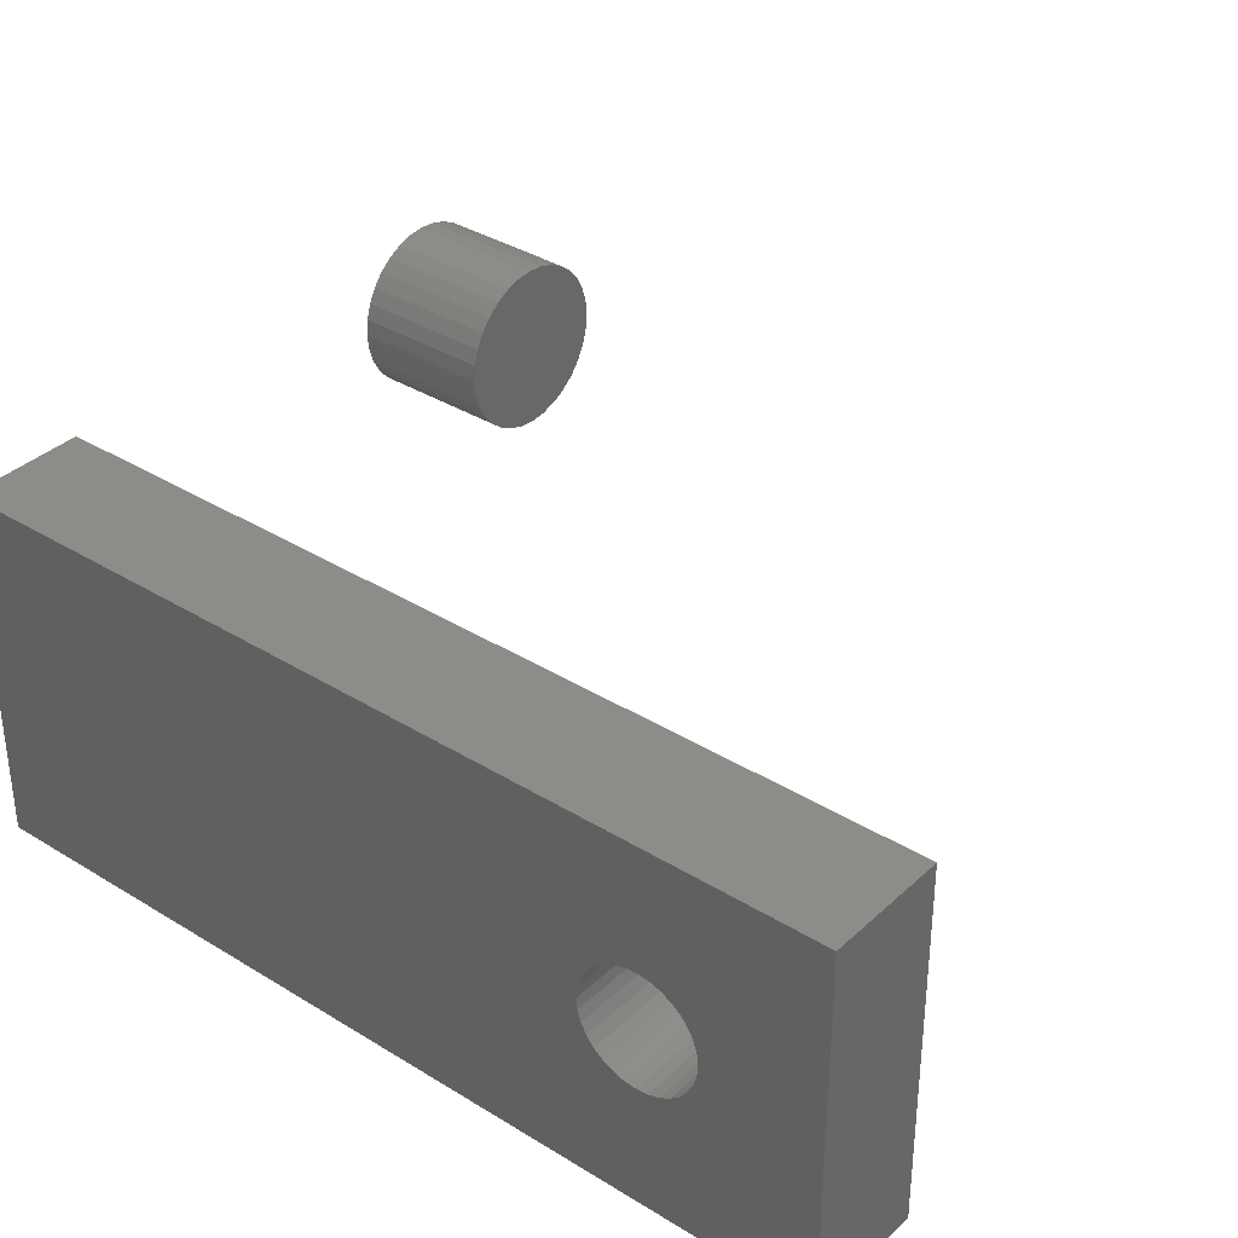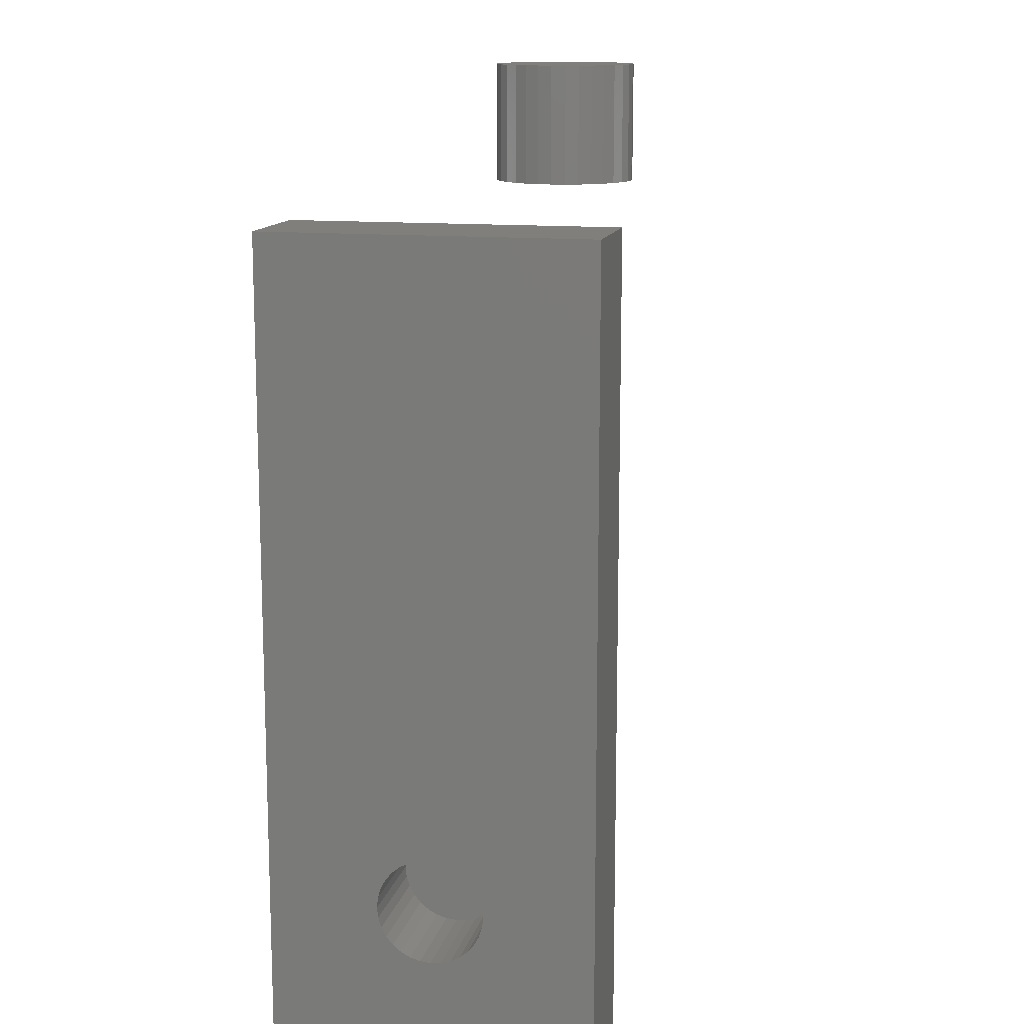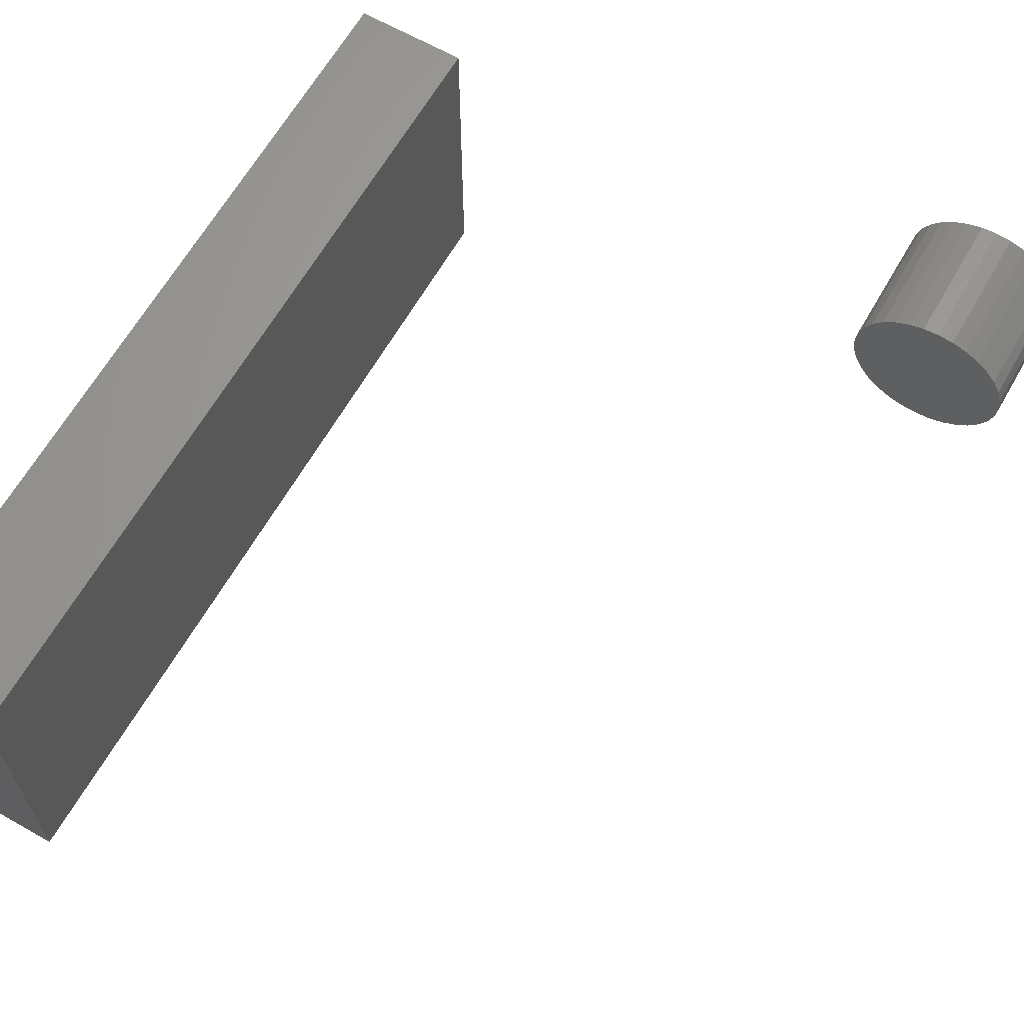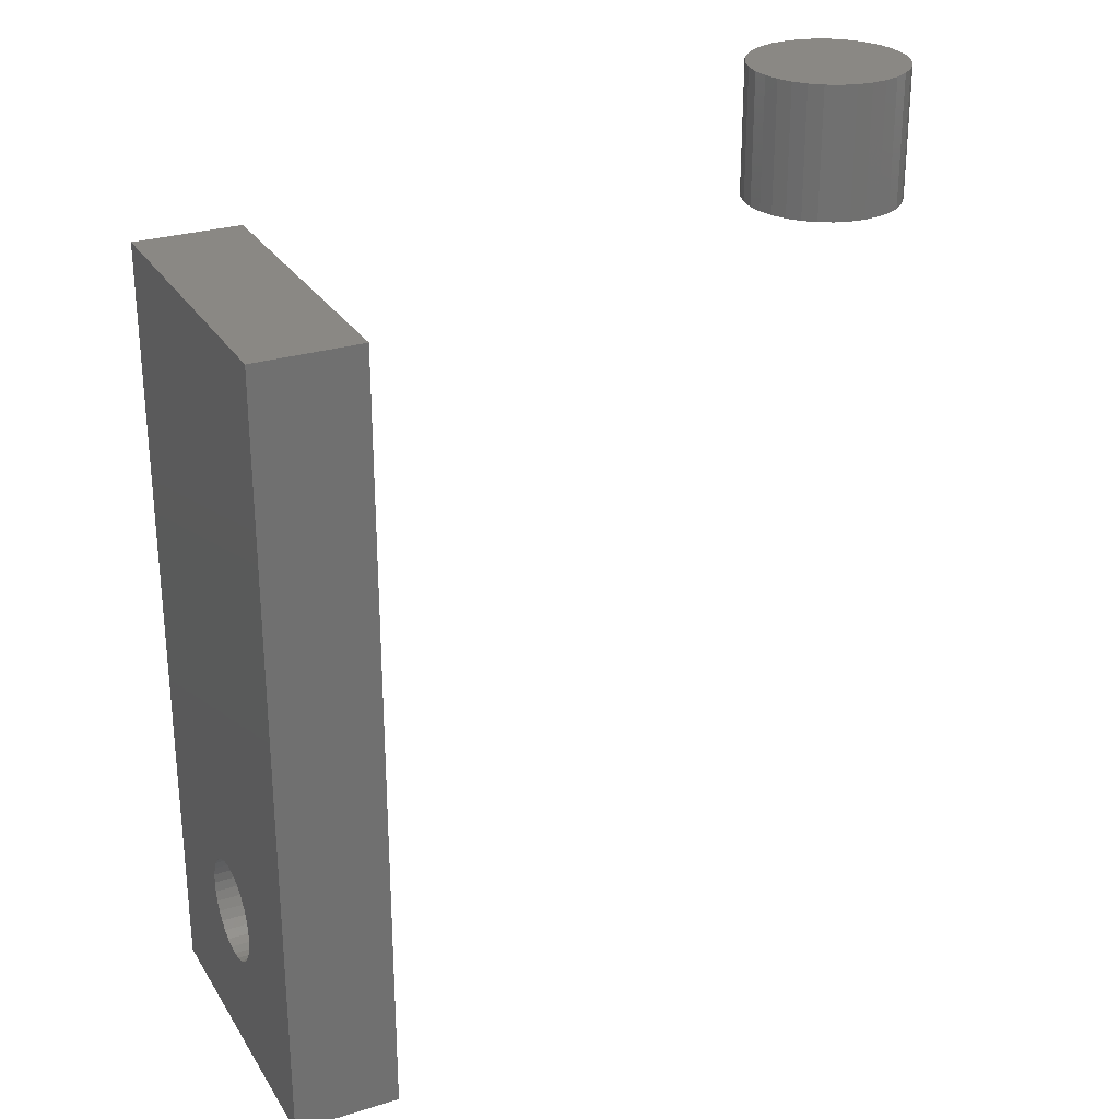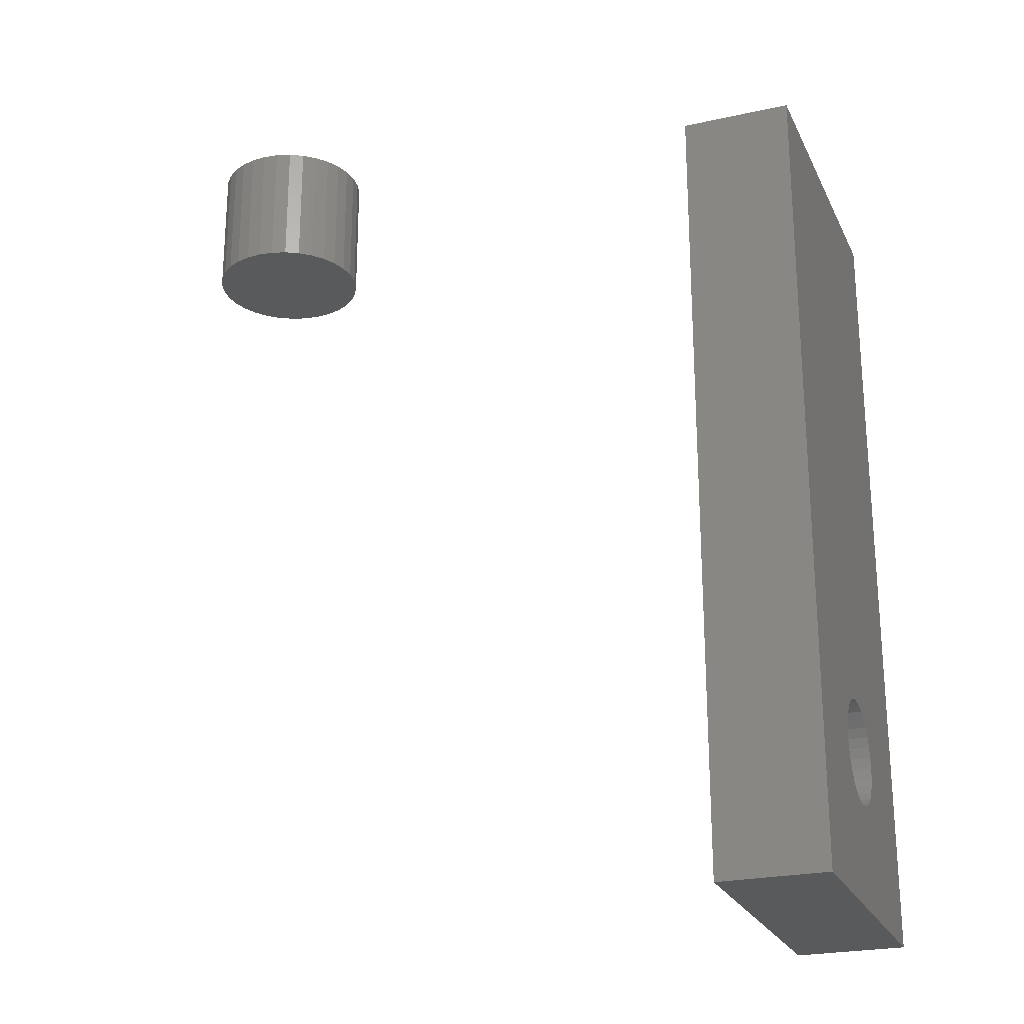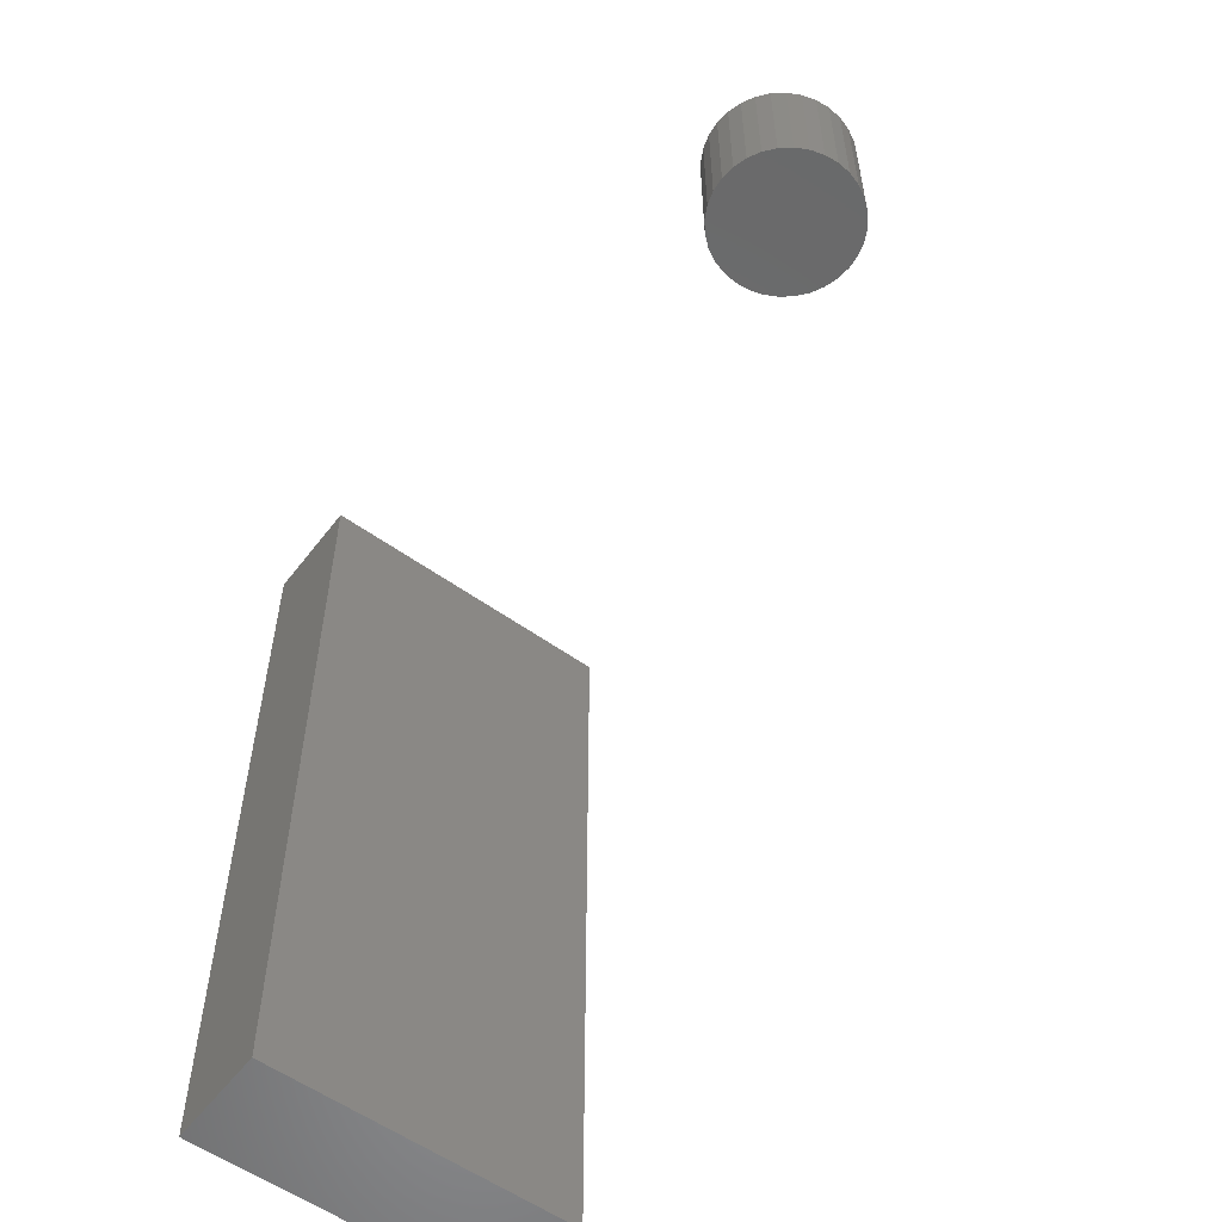
<metadata>
{"format":"stl","ext":"stl","renderer":"f3d","projection":"perspective","resolution":1024,"background":"white","views":[{"elev":35.4,"azim":-50.6,"up":"+Z"},{"elev":13.2,"azim":-77.4,"up":"+Y"},{"elev":64.5,"azim":29.8,"up":"+Z"},{"elev":27.5,"azim":-25.6,"up":"+Y"},{"elev":-23.8,"azim":-159.6,"up":"+Y"},{"elev":-56.1,"azim":53.1,"up":"+Y"}]}
</metadata>
<code>
# stl→obj: 156 verts, 292 faces
v 1.079e-17 -0.6206 0.1762
v 0.08594 -0.6291 0.1754
v 1.074e-17 -0.6291 0.1754
v 0.08594 -0.6373 0.1729
v 1.059e-17 -0.6373 0.1729
v 0.08594 -0.6448 0.1689
v 1.034e-17 -0.6448 0.1689
v 0.08594 -0.6513 0.1635
v 1.001e-17 -0.6513 0.1635
v 0.08594 -0.6567 0.1569
v 9.61e-18 -0.6567 0.1569
v 0.08594 -0.6608 0.1494
v 9.15e-18 -0.6608 0.1494
v 0.08594 -0.6632 0.1413
v 8.651e-18 -0.6632 0.1413
v 0.08594 -0.6641 0.1328
v -4.428e-34 -0.6641 0.1328
v 0.08594 -0.6206 0.1762
v 1.074e-17 -0.6122 0.1754
v 0.08594 -0.6122 0.1754
v 1.059e-17 -0.604 0.1729
v 0.08594 -0.604 0.1729
v 1.034e-17 -0.5965 0.1689
v 0.08594 -0.5965 0.1689
v 1.001e-17 -0.5899 0.1635
v 0.08594 -0.5899 0.1635
v 9.61e-18 -0.5845 0.1569
v 0.08594 -0.5845 0.1569
v 9.15e-18 -0.5805 0.1494
v 0.08594 -0.5805 0.1494
v 8.651e-18 -0.5781 0.1413
v 0.08594 -0.5781 0.1413
v 0 -0.5772 0.1328
v 0.08594 -0.5772 0.1328
v 5.474e-18 -0.6206 0.08939
v 0.08594 -0.6122 0.09023
v 5.525e-18 -0.6122 0.09023
v 0.08594 -0.604 0.0927
v 5.676e-18 -0.604 0.0927
v 0.08594 -0.5965 0.09671
v 5.922e-18 -0.5965 0.09671
v 0.08594 -0.5899 0.1021
v 6.252e-18 -0.5899 0.1021
v 0.08594 -0.5845 0.1087
v 6.655e-18 -0.5845 0.1087
v 0.08594 -0.5805 0.1162
v 7.115e-18 -0.5805 0.1162
v 0.08594 -0.5781 0.1243
v 7.614e-18 -0.5781 0.1243
v 0.08594 -0.6206 0.08939
v 5.525e-18 -0.6291 0.09023
v 0.08594 -0.6291 0.09023
v 5.676e-18 -0.6373 0.0927
v 0.08594 -0.6373 0.0927
v 5.922e-18 -0.6448 0.09671
v 0.08594 -0.6448 0.09671
v 6.252e-18 -0.6513 0.1021
v 0.08594 -0.6513 0.1021
v 6.655e-18 -0.6567 0.1087
v 0.08594 -0.6567 0.1087
v 7.115e-18 -0.6608 0.1162
v 0.08594 -0.6608 0.1162
v 7.614e-18 -0.6632 0.1243
v 0.08594 -0.6632 0.1243
v 1.626e-17 -0.08594 0.2656
v 0 -0.08594 0
v 1.626e-17 -0.75 0.2656
v 0 -0.75 0
v 0.08947 -0.75 -5.479e-18
v 0.08947 -0.75 0.2656
v 0.08947 -0.08594 -5.479e-18
v 0.08947 -0.08594 0.2656
v 0.5312 -0.08594 0.1982
v 0.5185 -0.08594 0.1969
v 0.5062 -0.08594 0.1932
v 0.4949 -0.08594 0.1872
v 0.485 -0.08594 0.179
v 0.4769 -0.08594 0.1691
v 0.4708 -0.08594 0.1578
v 0.4671 -0.08594 0.1456
v 0.4659 -0.08594 0.1328
v 0.4671 -0.08594 0.1201
v 0.4708 -0.08594 0.1078
v 0.4769 -0.08594 0.09649
v 0.485 -0.08594 0.08658
v 0.4949 -0.08594 0.07845
v 0.5062 -0.08594 0.07241
v 0.5185 -0.08594 0.06869
v 0.5312 -0.08594 0.06743
v 0.544 -0.08594 0.06869
v 0.5563 -0.08594 0.07241
v 0.5676 -0.08594 0.07845
v 0.5775 -0.08594 0.08658
v 0.5856 -0.08594 0.09649
v 0.5917 -0.08594 0.1078
v 0.5954 -0.08594 0.1201
v 0.5966 -0.08594 0.1328
v 0.5954 -0.08594 0.1456
v 0.5917 -0.08594 0.1578
v 0.5856 -0.08594 0.1691
v 0.5775 -0.08594 0.179
v 0.5676 -0.08594 0.1872
v 0.5563 -0.08594 0.1932
v 0.544 -0.08594 0.1969
v 0.5321 -0.03906 0.1301
v 0.5336 -0.08594 0.1311
v 0.5336 -0.03906 0.1311
v 0.5341 -0.08594 0.1328
v 0.5341 -0.03906 0.1328
v 0.5321 -0.08594 0.1301
v 0.5304 -0.03906 0.1301
v 0.5304 -0.08594 0.1301
v 0.5289 -0.03906 0.1311
v 0.5289 -0.08594 0.1311
v 0.5284 -0.03906 0.1328
v 0.5284 -0.08594 0.1328
v 0.5304 -0.03906 0.1355
v 0.5289 -0.08594 0.1345
v 0.5289 -0.03906 0.1345
v 0.5304 -0.08594 0.1355
v 0.5321 -0.03906 0.1355
v 0.5321 -0.08594 0.1355
v 0.5336 -0.03906 0.1345
v 0.5336 -0.08594 0.1345
v 0.5966 0.02344 0.1328
v 0.5954 0.02344 0.1201
v 0.5917 0.02344 0.1078
v 0.5856 0.02344 0.09649
v 0.5775 0.02344 0.08658
v 0.5676 0.02344 0.07845
v 0.5563 0.02344 0.07241
v 0.544 0.02344 0.06869
v 0.5312 0.02344 0.06743
v 0.5185 0.02344 0.06869
v 0.5062 0.02344 0.07241
v 0.4949 0.02344 0.07845
v 0.485 0.02344 0.08658
v 0.4769 0.02344 0.09649
v 0.4708 0.02344 0.1078
v 0.4671 0.02344 0.1201
v 0.4659 0.02344 0.1328
v 0.4671 0.02344 0.1456
v 0.4708 0.02344 0.1578
v 0.4769 0.02344 0.1691
v 0.485 0.02344 0.179
v 0.4949 0.02344 0.1872
v 0.5062 0.02344 0.1932
v 0.5185 0.02344 0.1969
v 0.5312 0.02344 0.1982
v 0.544 0.02344 0.1969
v 0.5563 0.02344 0.1932
v 0.5676 0.02344 0.1872
v 0.5775 0.02344 0.179
v 0.5856 0.02344 0.1691
v 0.5917 0.02344 0.1578
v 0.5954 0.02344 0.1456
f 1 2 3
f 3 2 4
f 3 4 5
f 5 4 6
f 5 6 7
f 7 6 8
f 7 8 9
f 9 8 10
f 9 10 11
f 11 10 12
f 11 12 13
f 13 12 14
f 13 14 15
f 15 14 16
f 15 16 17
f 2 1 18
f 18 1 19
f 18 19 20
f 20 19 21
f 20 21 22
f 22 21 23
f 22 23 24
f 24 23 25
f 24 25 26
f 26 25 27
f 26 27 28
f 28 27 29
f 28 29 30
f 30 29 31
f 30 31 32
f 32 31 33
f 32 33 34
f 35 36 37
f 37 36 38
f 37 38 39
f 39 38 40
f 39 40 41
f 41 40 42
f 41 42 43
f 43 42 44
f 43 44 45
f 45 44 46
f 45 46 47
f 47 46 48
f 47 48 49
f 49 48 34
f 49 34 33
f 36 35 50
f 50 35 51
f 50 51 52
f 52 51 53
f 52 53 54
f 54 53 55
f 54 55 56
f 56 55 57
f 56 57 58
f 58 57 59
f 58 59 60
f 60 59 61
f 60 61 62
f 62 61 63
f 62 63 64
f 64 63 17
f 64 17 16
f 65 66 33
f 65 33 31
f 65 31 29
f 65 29 27
f 65 27 25
f 65 25 23
f 65 23 21
f 67 65 21
f 67 21 19
f 67 19 1
f 67 1 3
f 67 3 5
f 67 5 7
f 67 7 9
f 67 9 11
f 67 11 13
f 67 13 15
f 67 15 17
f 67 17 68
f 66 39 41
f 66 41 43
f 66 43 45
f 66 45 47
f 66 47 49
f 66 49 33
f 68 17 63
f 68 63 61
f 68 61 59
f 68 59 57
f 68 57 55
f 68 55 53
f 68 53 51
f 68 51 35
f 68 35 37
f 68 37 39
f 68 39 66
f 4 2 18
f 4 18 20
f 22 4 20
f 6 4 22
f 24 6 22
f 8 6 24
f 26 8 24
f 10 8 26
f 28 10 26
f 12 10 28
f 30 12 28
f 14 12 30
f 32 14 30
f 46 62 48
f 60 62 46
f 44 60 46
f 58 60 44
f 42 58 44
f 56 58 42
f 40 56 42
f 54 56 40
f 38 54 40
f 52 54 38
f 50 52 38
f 36 50 38
f 62 64 48
f 48 64 16
f 48 16 34
f 34 16 14
f 34 14 32
f 68 69 67
f 67 69 70
f 66 65 71
f 71 65 72
f 72 65 70
f 70 65 67
f 71 72 69
f 69 72 70
f 66 71 68
f 68 71 69
f 73 74 75
f 73 75 76
f 73 76 77
f 73 77 78
f 73 78 79
f 73 79 80
f 73 80 81
f 73 81 82
f 73 82 83
f 73 83 84
f 73 84 85
f 73 85 86
f 73 86 87
f 73 87 88
f 73 88 89
f 73 89 90
f 73 90 91
f 73 91 92
f 73 92 93
f 73 93 94
f 73 94 95
f 73 95 96
f 73 96 97
f 73 97 98
f 73 98 99
f 73 99 100
f 73 100 101
f 73 101 102
f 73 102 103
f 73 103 104
f 105 106 107
f 107 106 108
f 107 108 109
f 106 105 110
f 110 105 111
f 110 111 112
f 112 111 113
f 112 113 114
f 114 113 115
f 114 115 116
f 117 118 119
f 119 118 116
f 119 116 115
f 118 117 120
f 120 117 121
f 120 121 122
f 122 121 123
f 122 123 124
f 124 123 109
f 124 109 108
f 125 97 126
f 126 97 96
f 126 96 127
f 127 96 95
f 127 95 128
f 128 95 94
f 128 94 129
f 129 94 93
f 129 93 130
f 130 93 92
f 130 92 131
f 131 92 91
f 131 91 132
f 132 91 90
f 132 90 133
f 133 90 89
f 133 89 134
f 134 89 88
f 134 88 135
f 135 88 87
f 135 87 136
f 136 87 86
f 136 86 137
f 137 86 85
f 137 85 138
f 138 85 84
f 138 84 139
f 139 84 83
f 139 83 140
f 140 83 82
f 140 82 141
f 141 82 81
f 141 81 142
f 142 81 80
f 142 80 143
f 143 80 79
f 143 79 144
f 144 79 78
f 144 78 145
f 145 78 77
f 145 77 146
f 146 77 76
f 146 76 147
f 147 76 75
f 147 75 148
f 148 75 74
f 148 74 149
f 149 74 73
f 149 73 150
f 150 73 104
f 150 104 151
f 151 104 103
f 151 103 152
f 152 103 102
f 152 102 153
f 153 102 101
f 153 101 154
f 154 101 100
f 154 100 155
f 155 100 99
f 155 99 156
f 156 99 98
f 156 98 125
f 125 98 97
f 149 150 148
f 147 148 150
f 151 147 150
f 146 147 151
f 152 146 151
f 145 146 152
f 153 145 152
f 144 145 153
f 154 144 153
f 129 137 128
f 136 137 129
f 130 136 129
f 135 136 130
f 131 135 130
f 134 135 131
f 132 134 131
f 133 134 132
f 137 138 128
f 128 138 139
f 128 139 127
f 127 139 140
f 127 140 126
f 126 140 141
f 126 141 125
f 125 141 142
f 125 142 156
f 156 142 143
f 156 143 155
f 155 143 144
f 155 144 154
f 121 117 119
f 121 119 123
f 115 123 119
f 113 111 107
f 107 111 105
f 109 123 115
f 109 115 113
f 109 113 107

</code>
